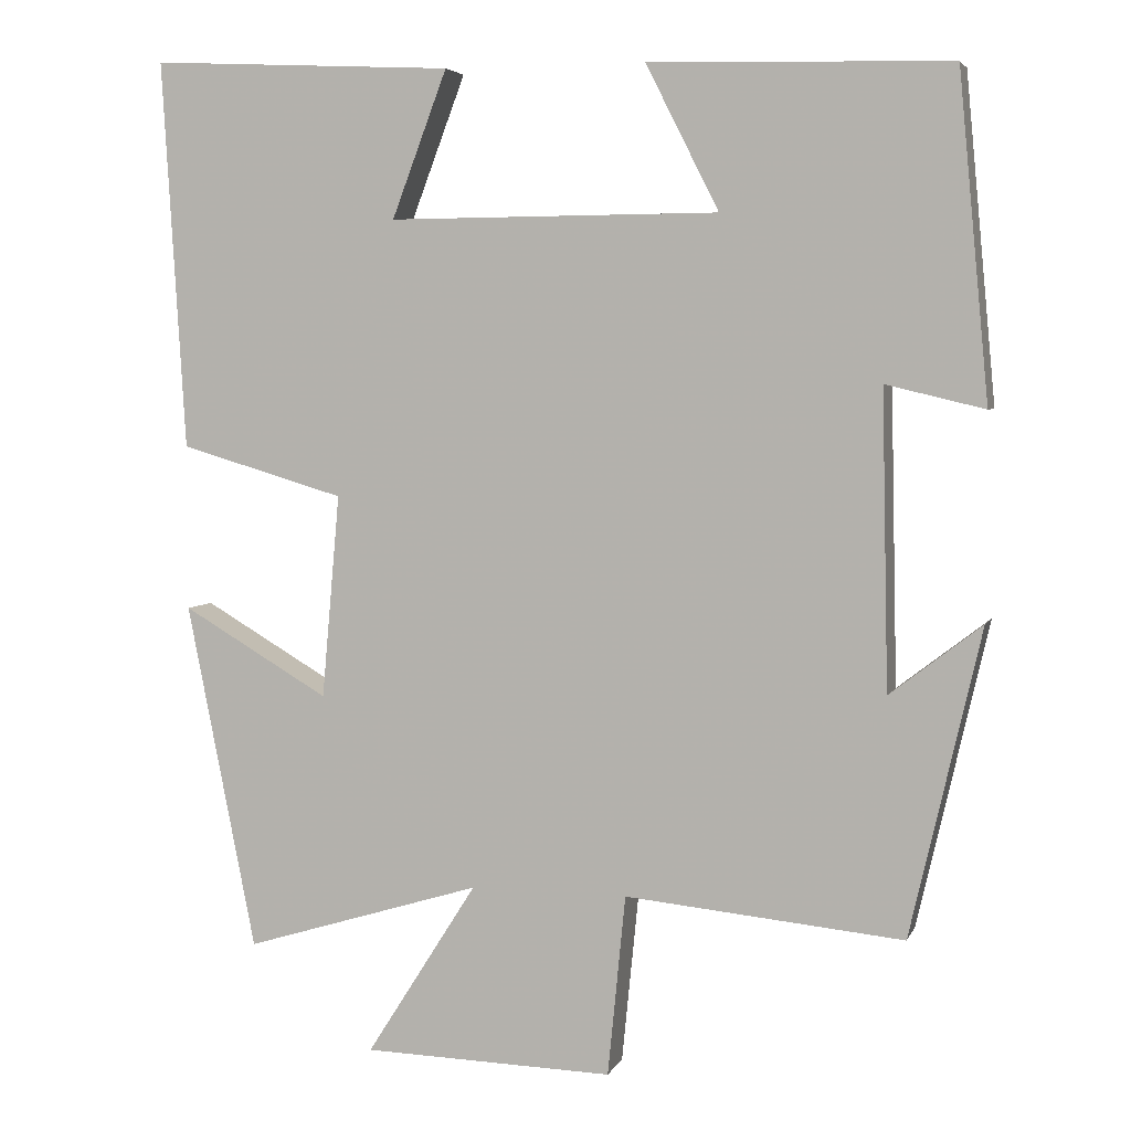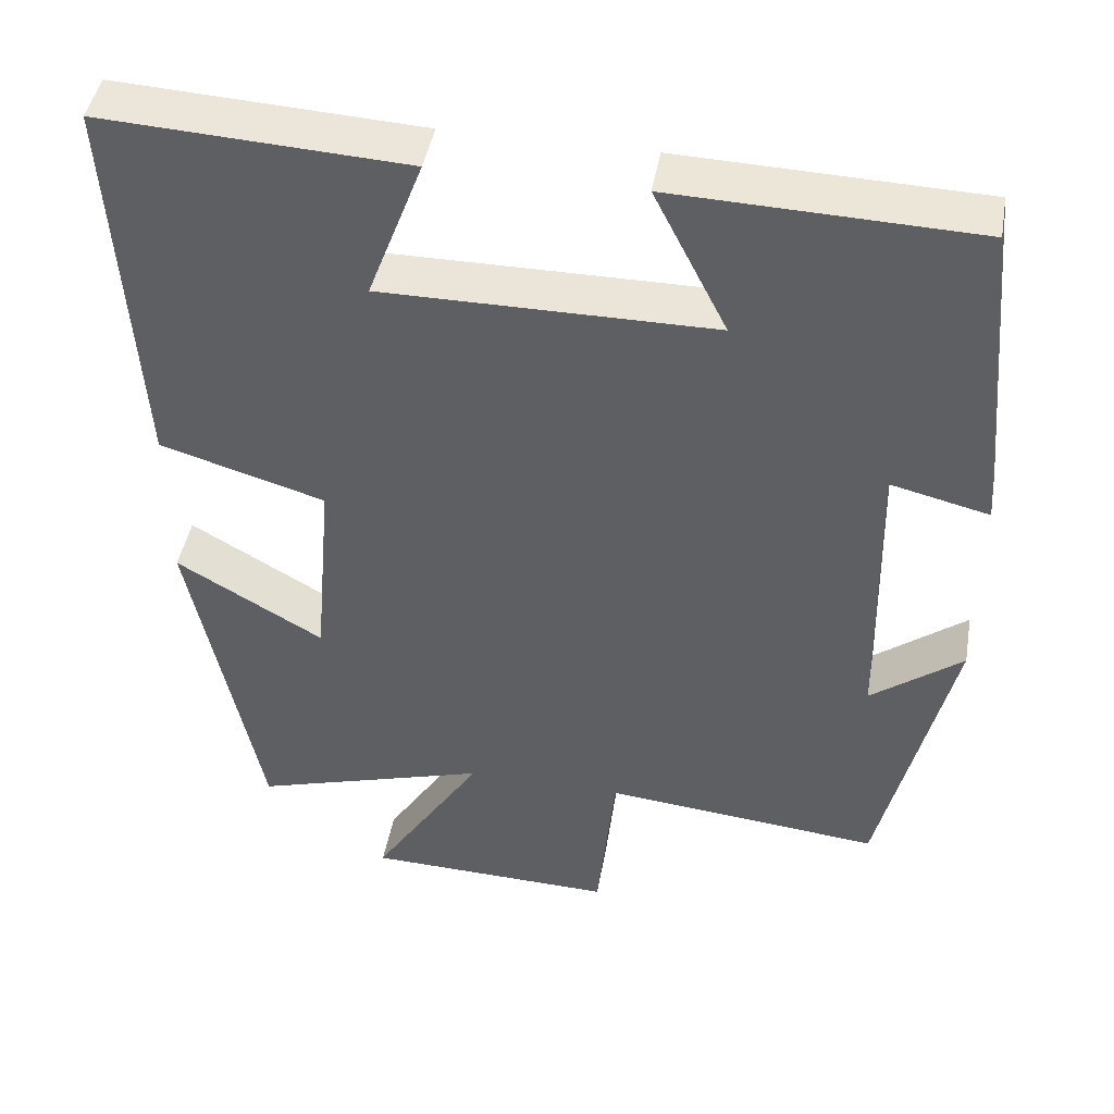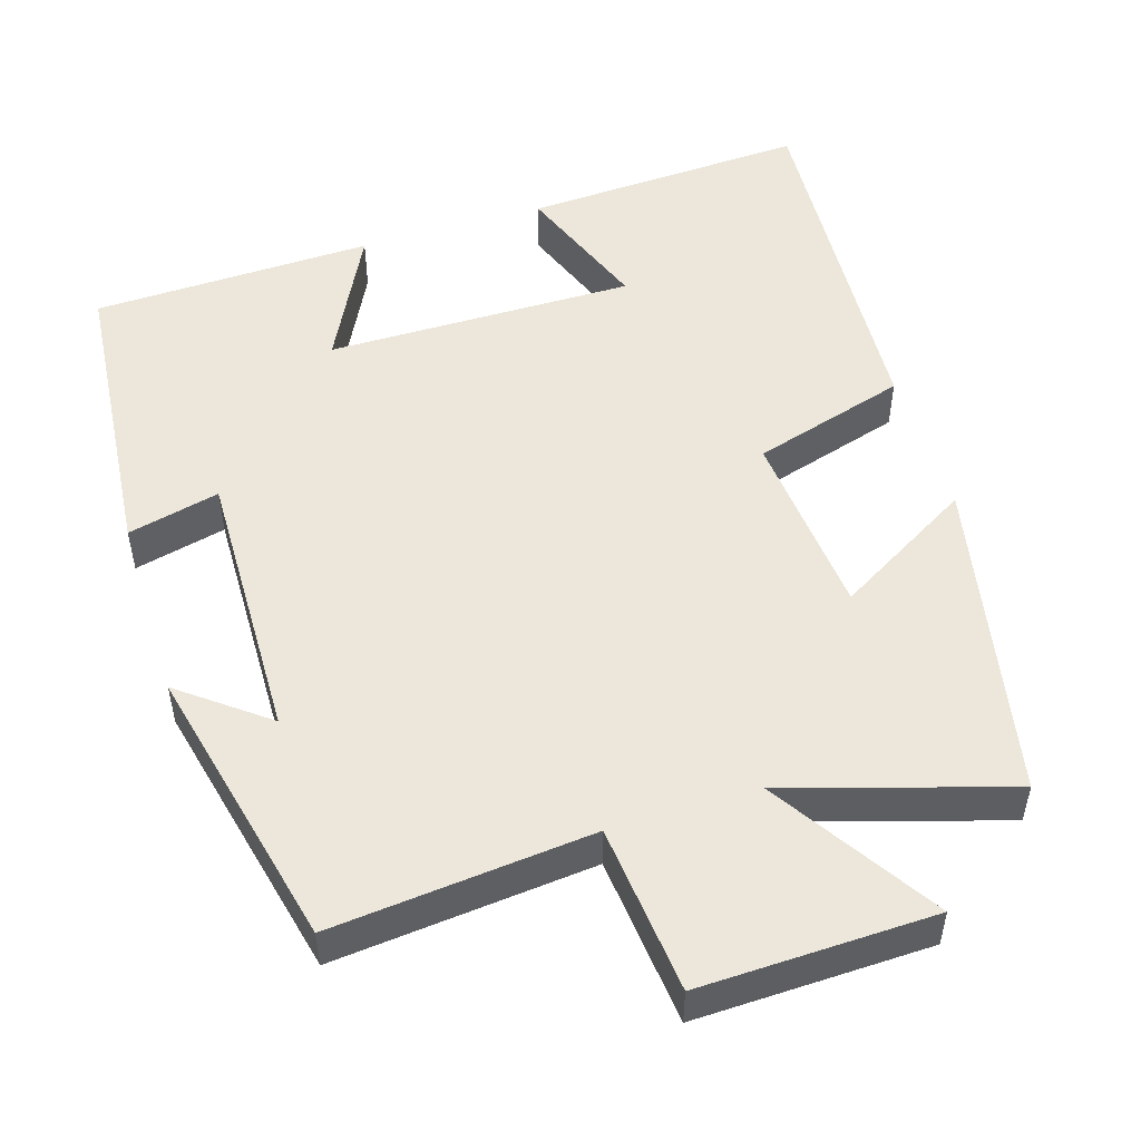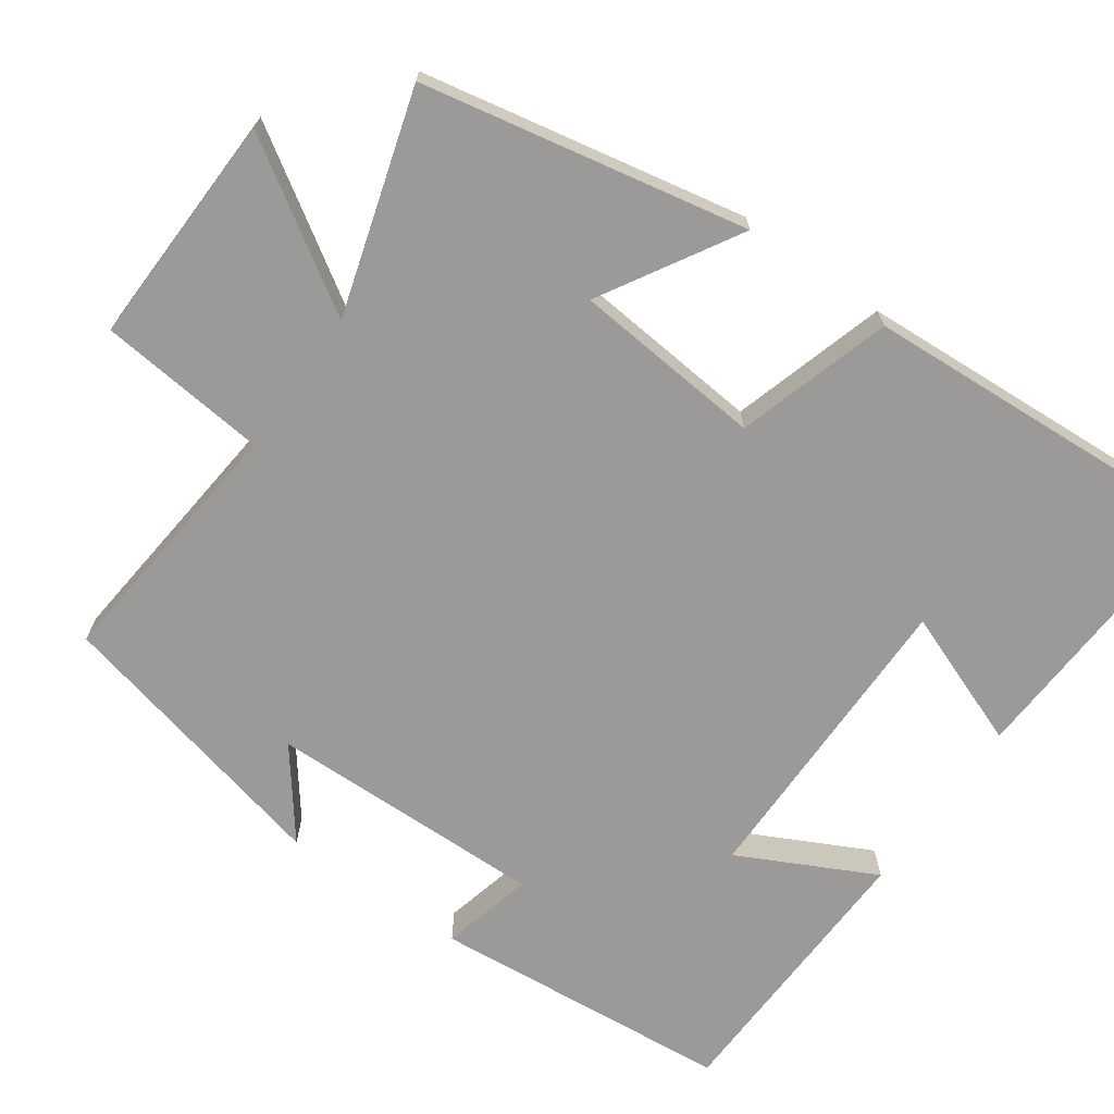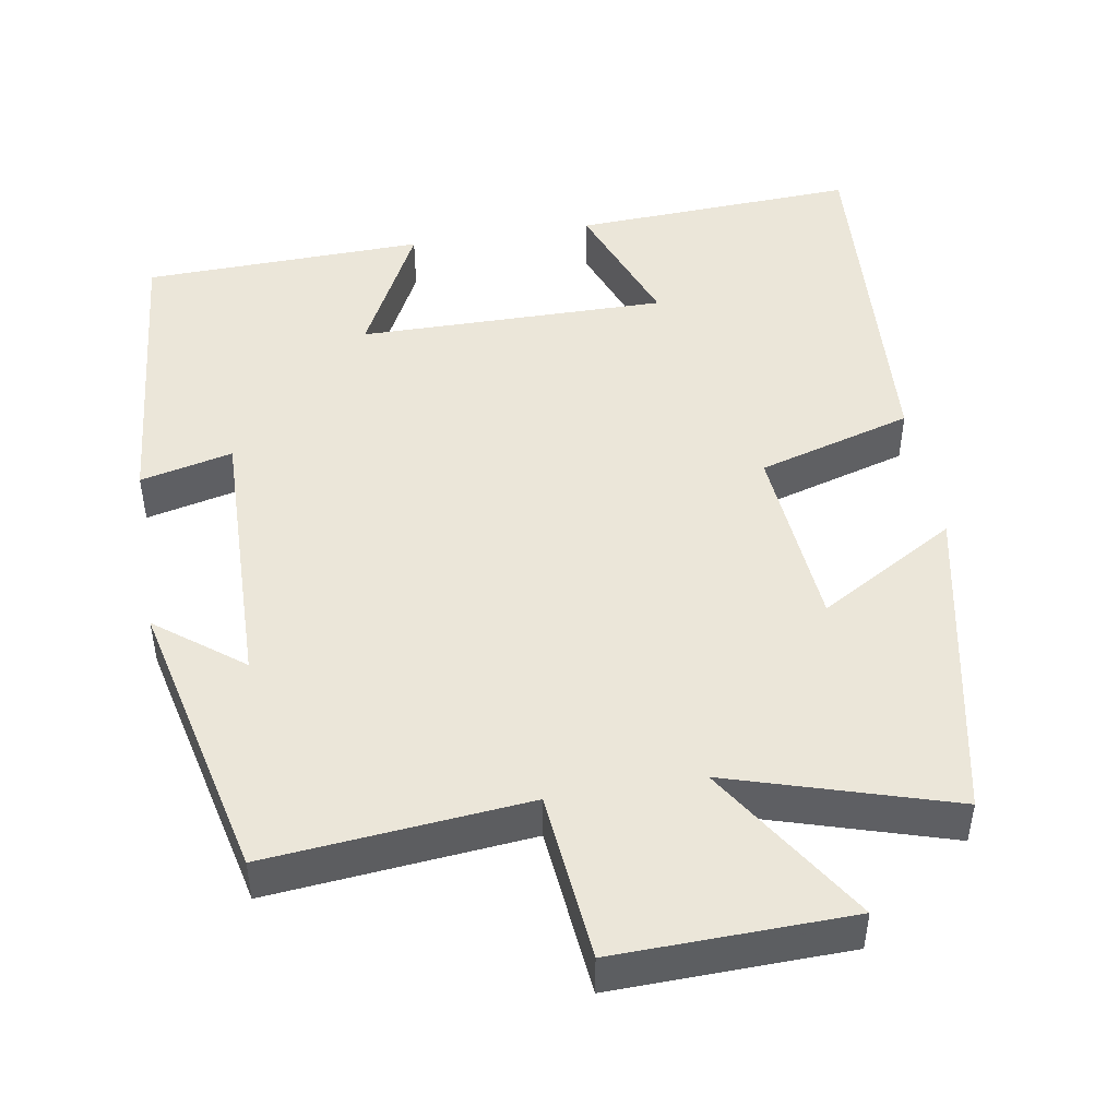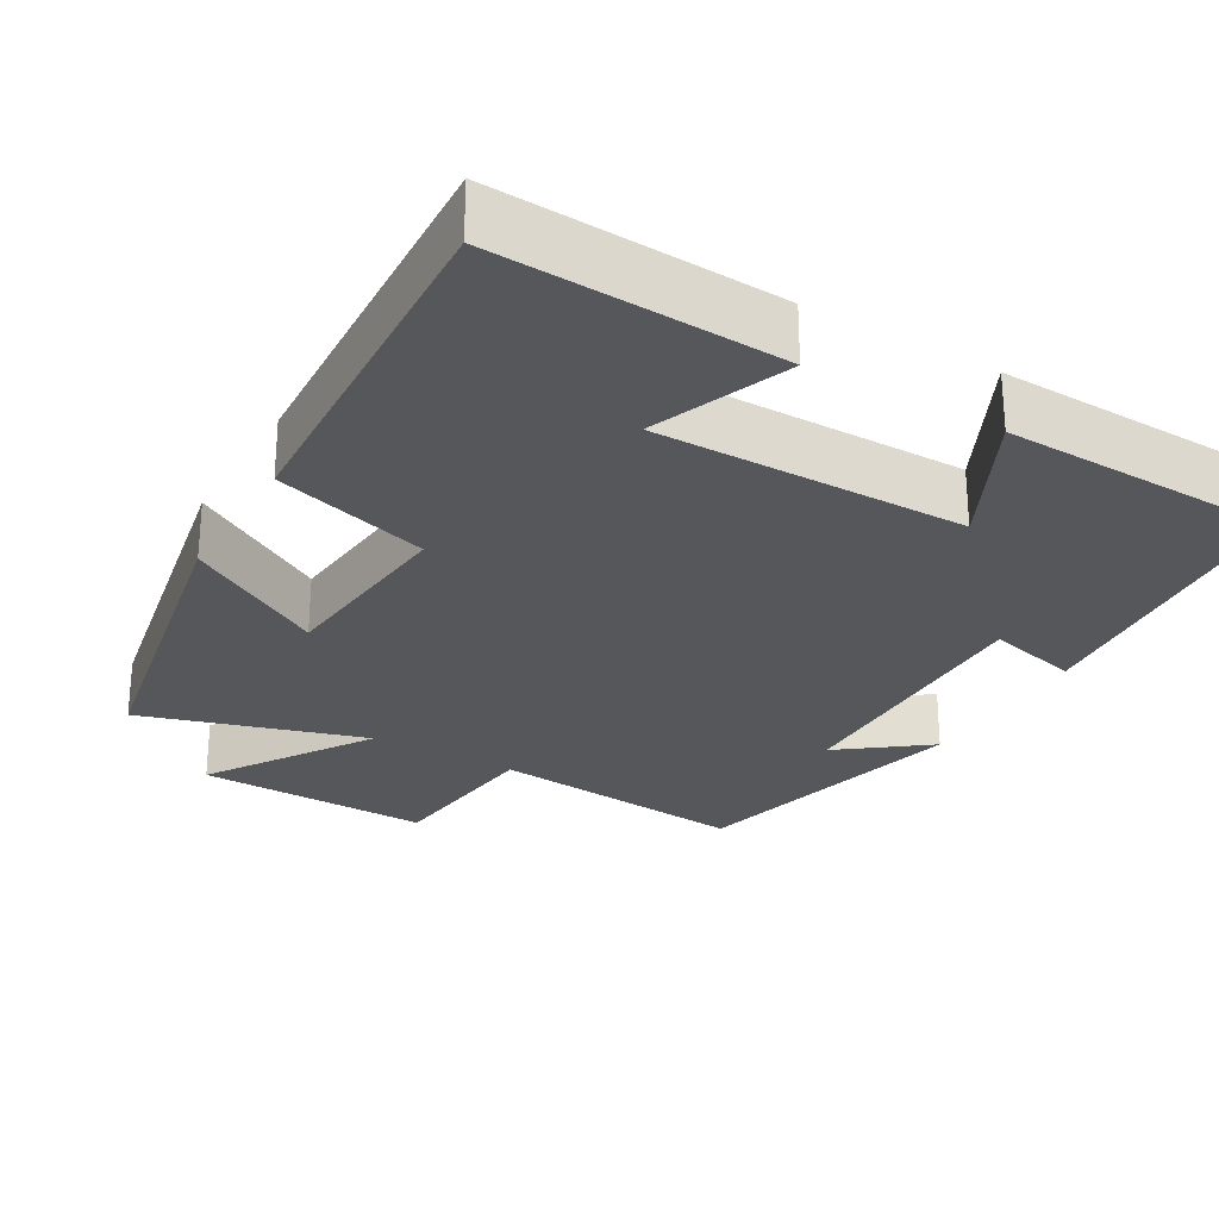
<metadata>
{"format":"obj","ext":"obj","renderer":"f3d","projection":"perspective","resolution":1024,"background":"white","views":[{"elev":4.5,"azim":15.8,"up":"+Z"},{"elev":45.1,"azim":10.1,"up":"+Z"},{"elev":51.1,"azim":162.7,"up":"+Y"},{"elev":-69.4,"azim":-125.4,"up":"+Y"},{"elev":47.2,"azim":170.5,"up":"+Y"},{"elev":-26.8,"azim":-30.4,"up":"+Y"}]}
</metadata>
<code>
v -0.415 0.07 -0.589
v -0.5 0.07 -0.163
v -0.319 0.07 -0.269
v -0.297 0.07 -0.019
v -0.5 0.07 0.041
v -0.529 0.07 0.519
v -0.155 0.07 0.5
v -0.223 0.07 0.32
v 0.183 0.07 0.322
v 0.093 0.07 0.5
v 0.463 0.07 0.489
v 0.5 0.07 0.092
v 0.379 0.07 0.121
v 0.387 0.07 -0.243
v 0.5 0.07 -0.156
v 0.413 0.07 -0.533
v 0.071 0.07 -0.5
v 0.049 0.07 -0.722
v -0.259 0.07 -0.714
v -0.123 0.07 -0.5
v -0.415 0 -0.589
v -0.5 0 -0.163
v -0.319 0 -0.269
v -0.297 0 -0.019
v -0.5 0 0.041
v -0.529 0 0.519
v -0.155 0 0.5
v -0.223 0 0.32
v 0.183 0 0.322
v 0.093 0 0.5
v 0.463 0 0.489
v 0.5 0 0.092
v 0.379 0 0.121
v 0.387 0 -0.243
v 0.5 0 -0.156
v 0.413 0 -0.533
v 0.071 0 -0.5
v 0.049 0 -0.722
v -0.259 0 -0.714
v -0.123 0 -0.5
f 17 18 19 20
f 14 15 16 17
f 13 14 17 20
f 11 12 13
f 10 11 13
f 9 10 13
f 8 9 13 20
f 5 6 7 8
f 4 5 8
f 3 4 8 20
f 1 2 3 20
f 40 39 38 37
f 37 36 35 34
f 40 37 34 33
f 33 32 31
f 33 31 30
f 33 30 29
f 40 33 29 28
f 28 27 26 25
f 28 25 24
f 40 28 24 23
f 40 23 22 21
f 1 21 22 2
f 2 22 23 3
f 3 23 24 4
f 4 24 25 5
f 5 25 26 6
f 6 26 27 7
f 7 27 28 8
f 8 28 29 9
f 9 29 30 10
f 10 30 31 11
f 11 31 32 12
f 12 32 33 13
f 13 33 34 14
f 14 34 35 15
f 15 35 36 16
f 16 36 37 17
f 17 37 38 18
f 18 38 39 19
f 19 39 40 20
f 20 40 21 1

</code>
